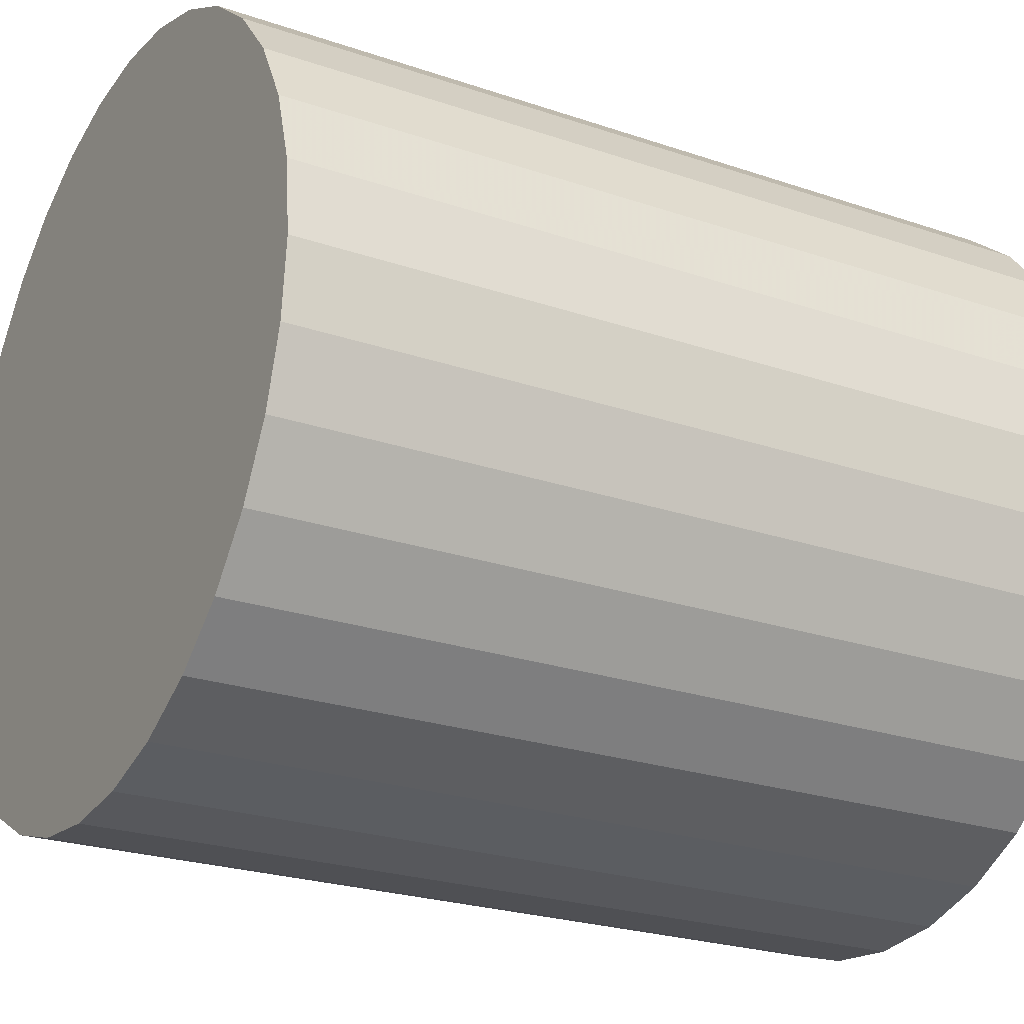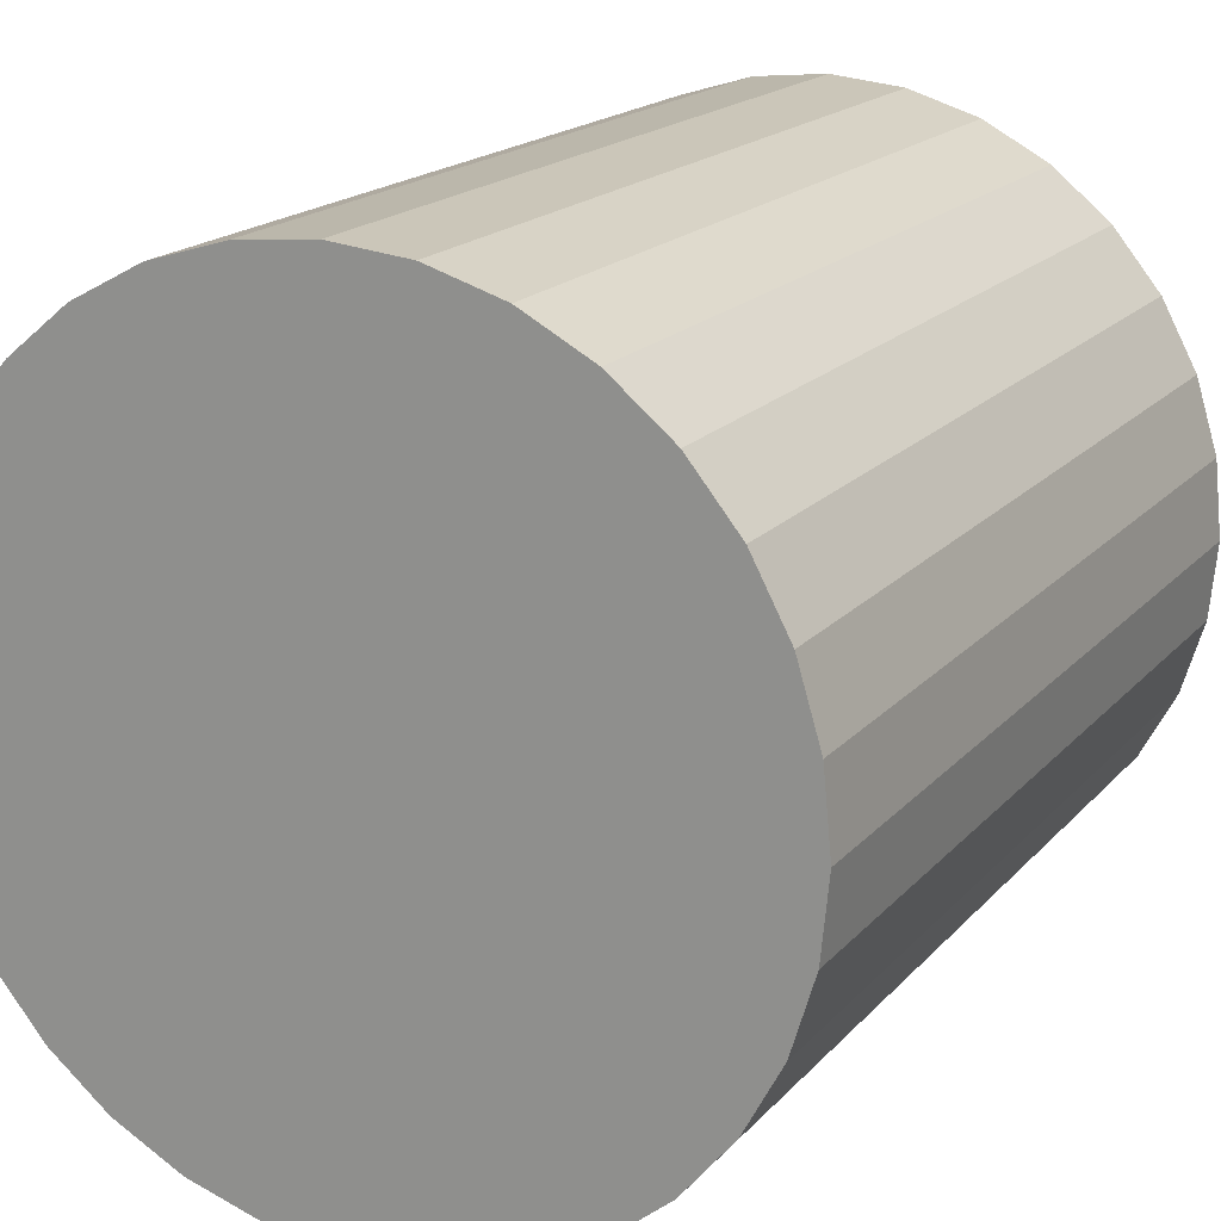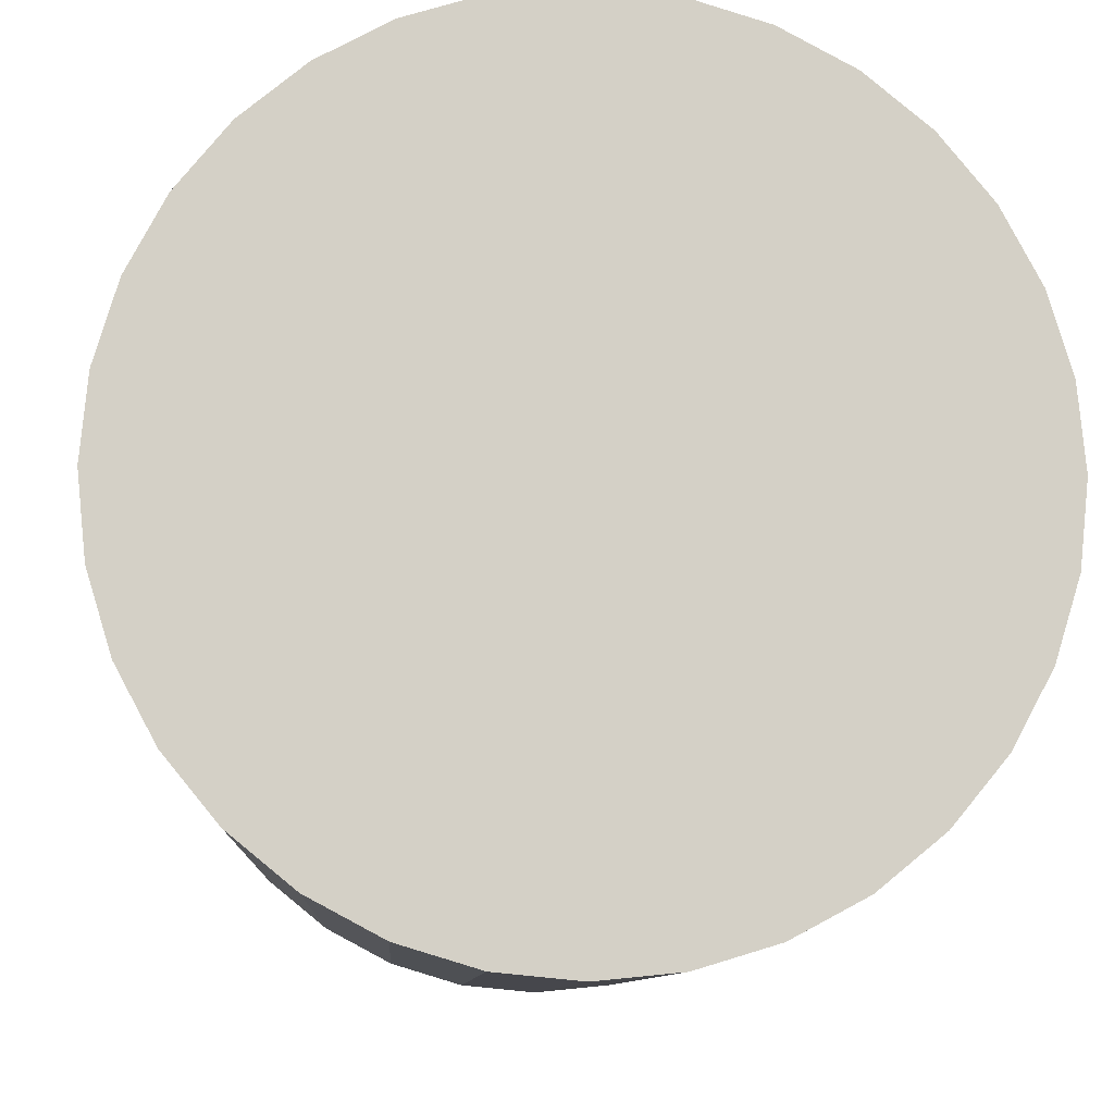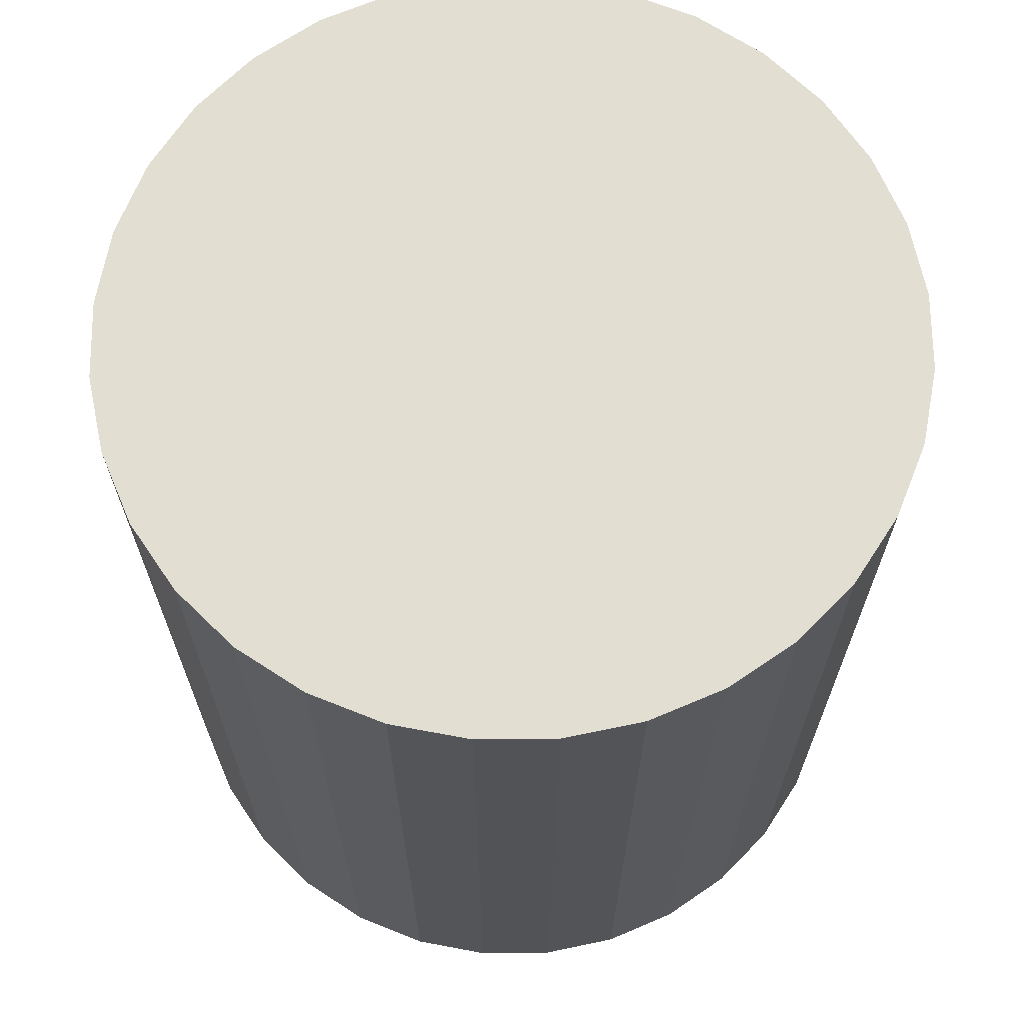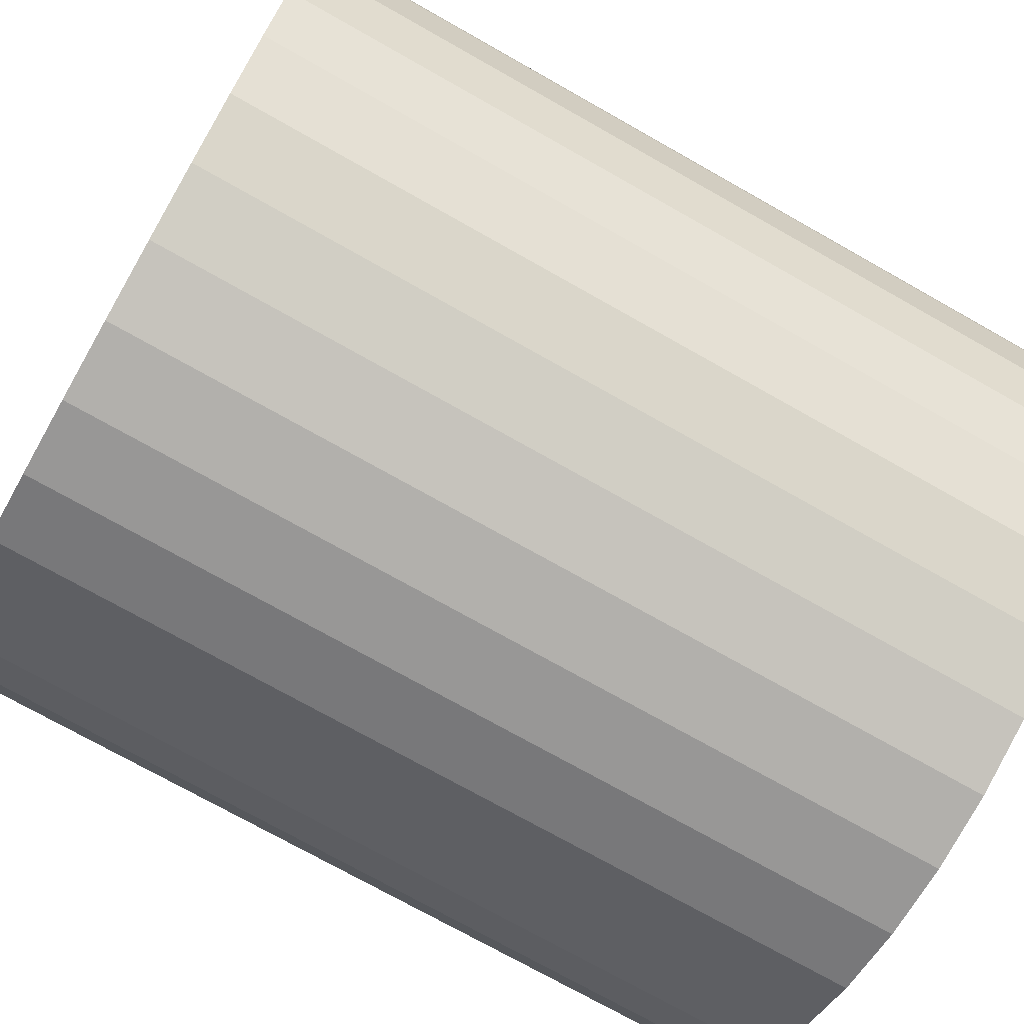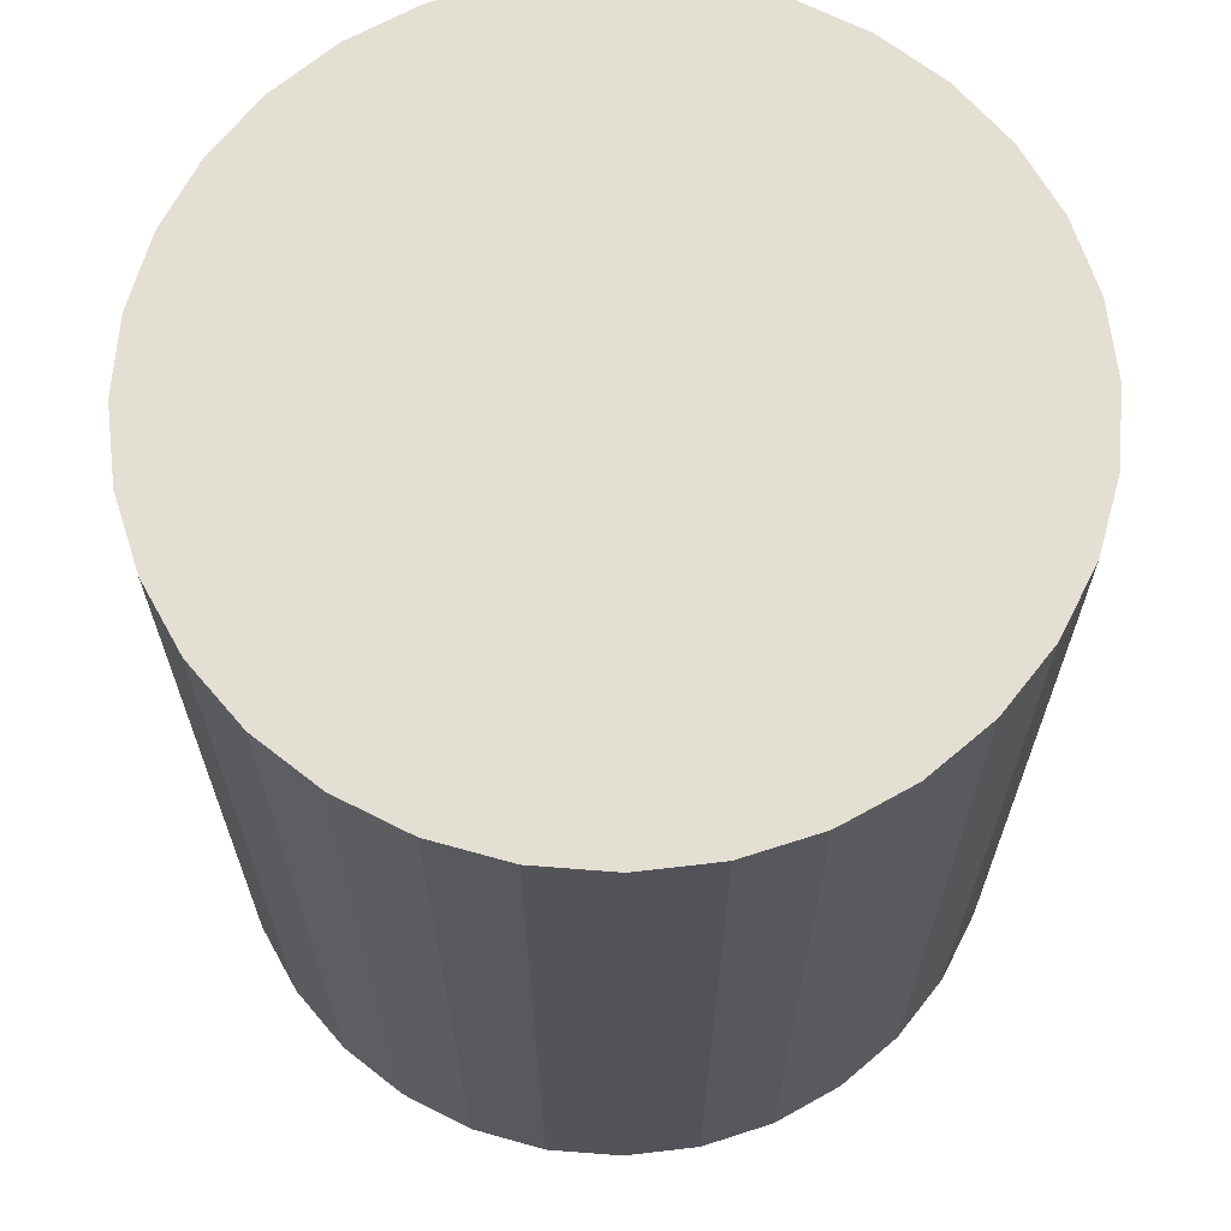
<metadata>
{"format":"obj","ext":"obj","renderer":"f3d","projection":"perspective","resolution":1024,"background":"white","views":[{"elev":-24.0,"azim":-119.7,"up":"+Y"},{"elev":17.8,"azim":27.4,"up":"+Y"},{"elev":-8.9,"azim":176.9,"up":"+Y"},{"elev":67.8,"azim":-152.5,"up":"+Z"},{"elev":-73.6,"azim":-119.5,"up":"+Y"},{"elev":66.4,"azim":43.9,"up":"+Z"}]}
</metadata>
<code>
v 0 0 -0.02684
v 0.02426 0 -0.02684
v 0.02426 0 0.02684
v 0 0 0.02684
v 0.0238 0.004734 -0.02684
v 0.0238 0.004734 0.02684
v 0.02242 0.009285 -0.02684
v 0.02242 0.009285 0.02684
v 0.02017 0.01348 -0.02684
v 0.02017 0.01348 0.02684
v 0.01716 0.01716 -0.02684
v 0.01716 0.01716 0.02684
v 0.01348 0.02017 -0.02684
v 0.01348 0.02017 0.02684
v 0.009285 0.02242 -0.02684
v 0.009285 0.02242 0.02684
v 0.004734 0.0238 -0.02684
v 0.004734 0.0238 0.02684
v 0 0.02426 -0.02684
v 0 0.02426 0.02684
v -0.004734 0.0238 -0.02684
v -0.004734 0.0238 0.02684
v -0.009285 0.02242 -0.02684
v -0.009285 0.02242 0.02684
v -0.01348 0.02017 -0.02684
v -0.01348 0.02017 0.02684
v -0.01716 0.01716 -0.02684
v -0.01716 0.01716 0.02684
v -0.02017 0.01348 -0.02684
v -0.02017 0.01348 0.02684
v -0.02242 0.009285 -0.02684
v -0.02242 0.009285 0.02684
v -0.0238 0.004734 -0.02684
v -0.0238 0.004734 0.02684
v -0.02426 0 -0.02684
v -0.02426 0 0.02684
v -0.0238 -0.004734 -0.02684
v -0.0238 -0.004734 0.02684
v -0.02242 -0.009285 -0.02684
v -0.02242 -0.009285 0.02684
v -0.02017 -0.01348 -0.02684
v -0.02017 -0.01348 0.02684
v -0.01716 -0.01716 -0.02684
v -0.01716 -0.01716 0.02684
v -0.01348 -0.02017 -0.02684
v -0.01348 -0.02017 0.02684
v -0.009285 -0.02242 -0.02684
v -0.009285 -0.02242 0.02684
v -0.004734 -0.0238 -0.02684
v -0.004734 -0.0238 0.02684
v -0 -0.02426 -0.02684
v -0 -0.02426 0.02684
v 0.004734 -0.0238 -0.02684
v 0.004734 -0.0238 0.02684
v 0.009285 -0.02242 -0.02684
v 0.009285 -0.02242 0.02684
v 0.01348 -0.02017 -0.02684
v 0.01348 -0.02017 0.02684
v 0.01716 -0.01716 -0.02684
v 0.01716 -0.01716 0.02684
v 0.02017 -0.01348 -0.02684
v 0.02017 -0.01348 0.02684
v 0.02242 -0.009285 -0.02684
v 0.02242 -0.009285 0.02684
v 0.0238 -0.004734 -0.02684
v 0.0238 -0.004734 0.02684
f 2 1 5
f 2 5 3
f 3 5 6
f 3 6 4
f 5 1 7
f 5 7 6
f 6 7 8
f 6 8 4
f 7 1 9
f 7 9 8
f 8 9 10
f 8 10 4
f 9 1 11
f 9 11 10
f 10 11 12
f 10 12 4
f 11 1 13
f 11 13 12
f 12 13 14
f 12 14 4
f 13 1 15
f 13 15 14
f 14 15 16
f 14 16 4
f 15 1 17
f 15 17 16
f 16 17 18
f 16 18 4
f 17 1 19
f 17 19 18
f 18 19 20
f 18 20 4
f 19 1 21
f 19 21 20
f 20 21 22
f 20 22 4
f 21 1 23
f 21 23 22
f 22 23 24
f 22 24 4
f 23 1 25
f 23 25 24
f 24 25 26
f 24 26 4
f 25 1 27
f 25 27 26
f 26 27 28
f 26 28 4
f 27 1 29
f 27 29 28
f 28 29 30
f 28 30 4
f 29 1 31
f 29 31 30
f 30 31 32
f 30 32 4
f 31 1 33
f 31 33 32
f 32 33 34
f 32 34 4
f 33 1 35
f 33 35 34
f 34 35 36
f 34 36 4
f 35 1 37
f 35 37 36
f 36 37 38
f 36 38 4
f 37 1 39
f 37 39 38
f 38 39 40
f 38 40 4
f 39 1 41
f 39 41 40
f 40 41 42
f 40 42 4
f 41 1 43
f 41 43 42
f 42 43 44
f 42 44 4
f 43 1 45
f 43 45 44
f 44 45 46
f 44 46 4
f 45 1 47
f 45 47 46
f 46 47 48
f 46 48 4
f 47 1 49
f 47 49 48
f 48 49 50
f 48 50 4
f 49 1 51
f 49 51 50
f 50 51 52
f 50 52 4
f 51 1 53
f 51 53 52
f 52 53 54
f 52 54 4
f 53 1 55
f 53 55 54
f 54 55 56
f 54 56 4
f 55 1 57
f 55 57 56
f 56 57 58
f 56 58 4
f 57 1 59
f 57 59 58
f 58 59 60
f 58 60 4
f 59 1 61
f 59 61 60
f 60 61 62
f 60 62 4
f 61 1 63
f 61 63 62
f 62 63 64
f 62 64 4
f 63 1 65
f 63 65 64
f 64 65 66
f 64 66 4
f 65 1 2
f 65 2 66
f 66 2 3
f 66 3 4

</code>
